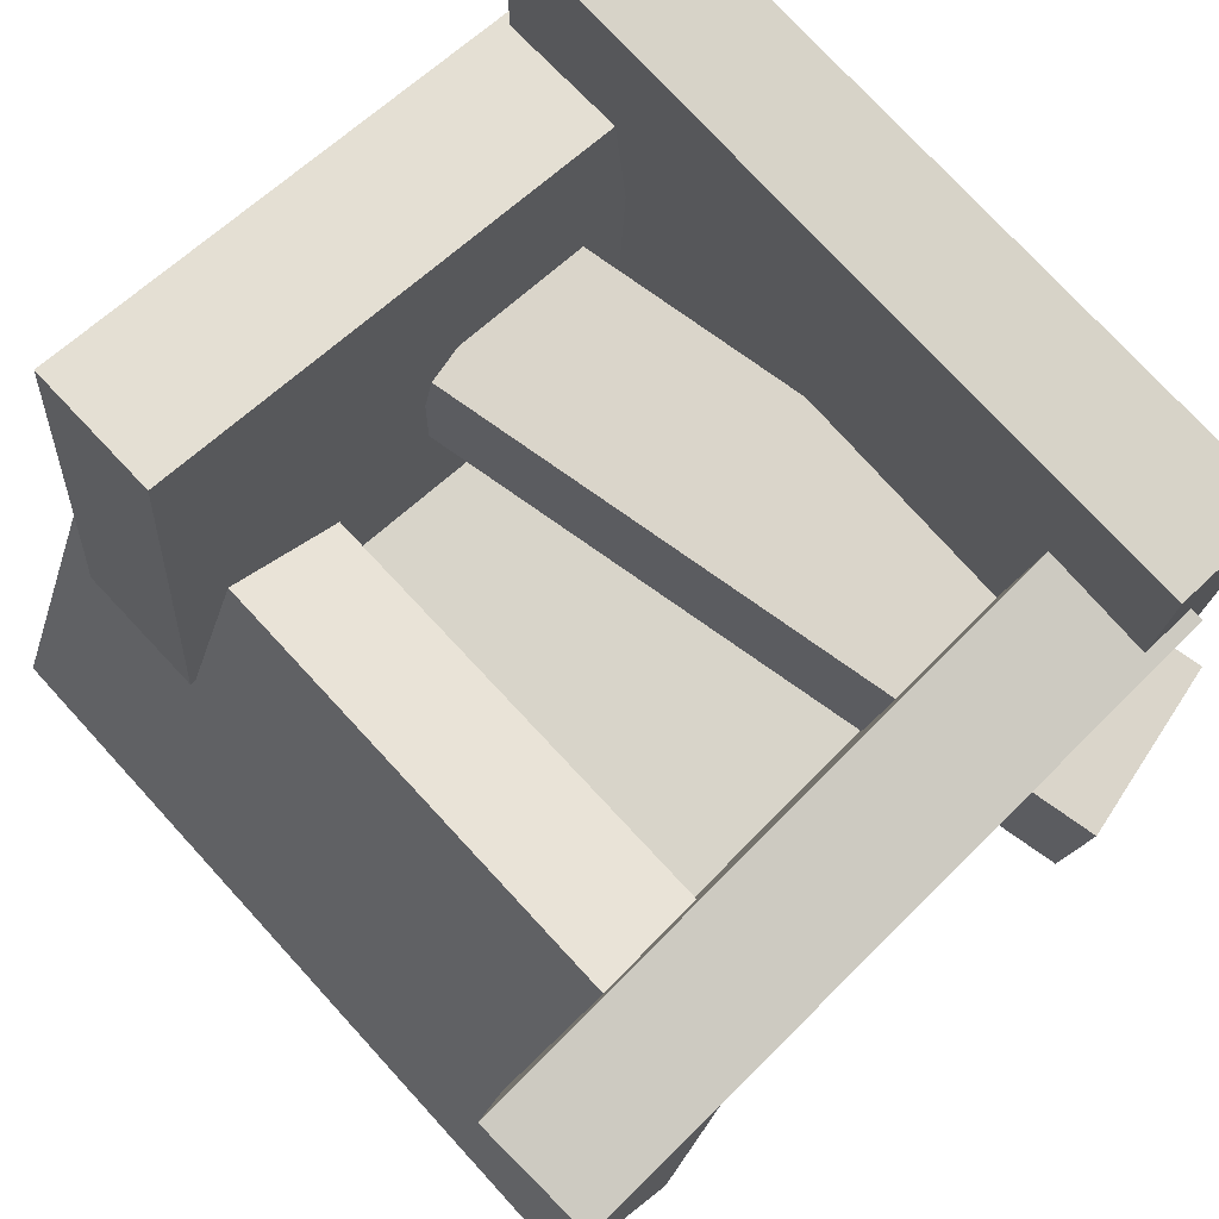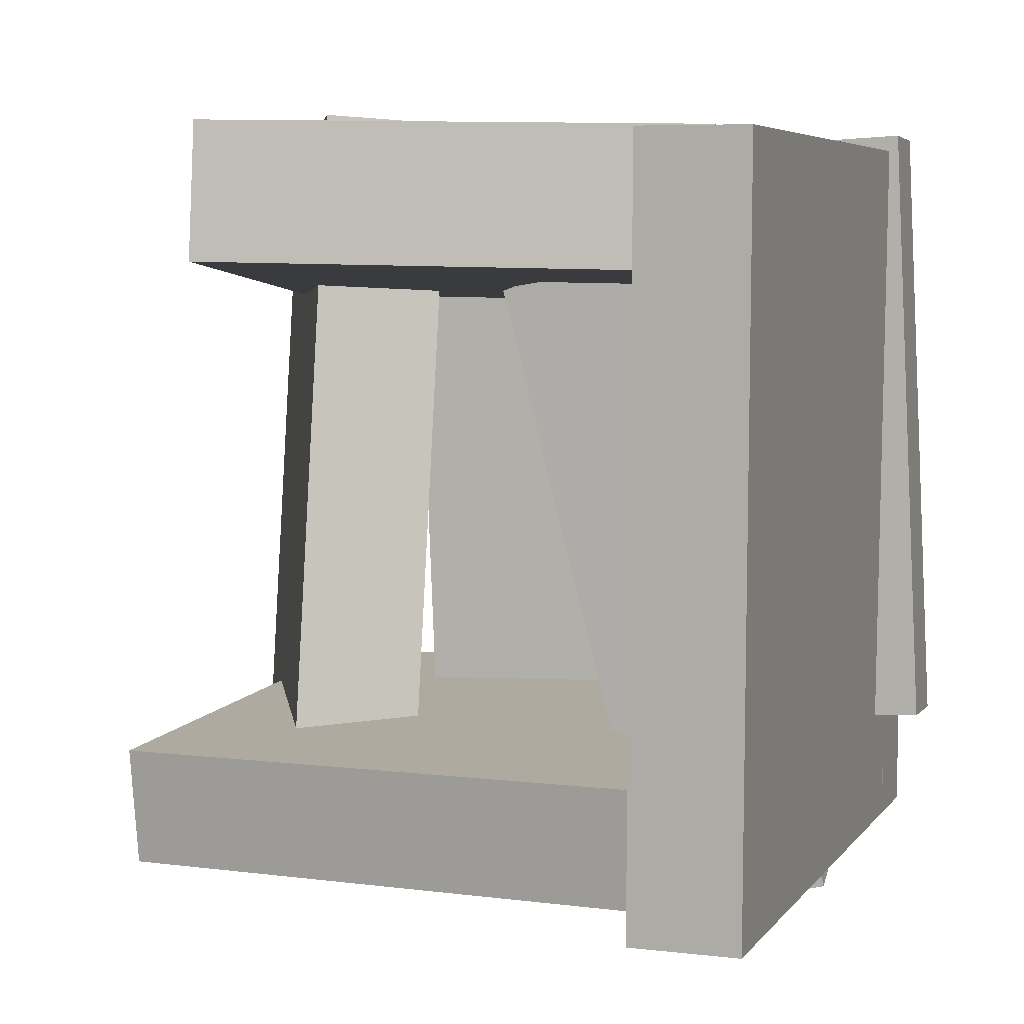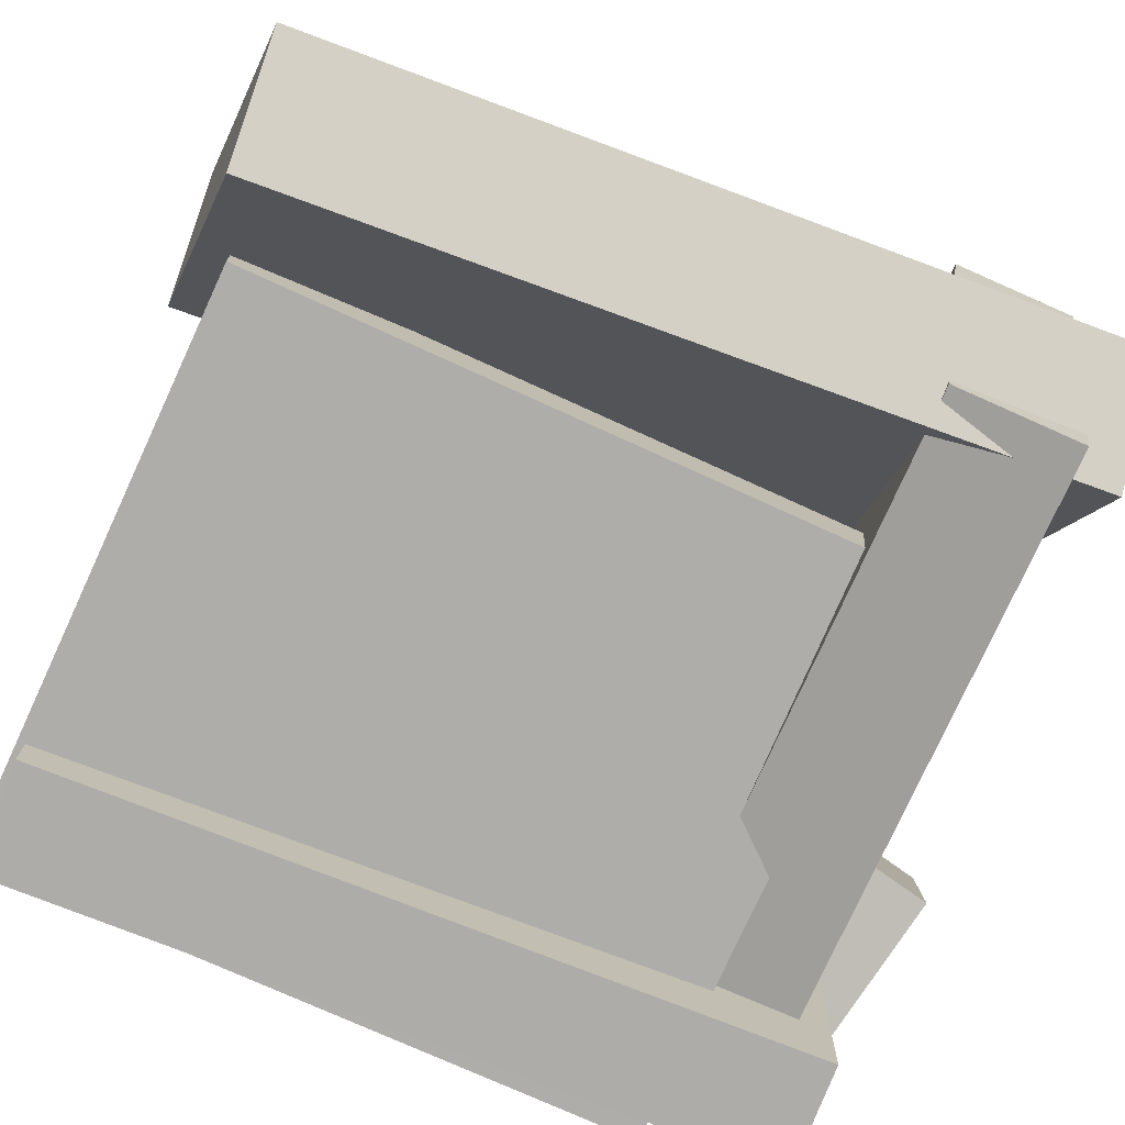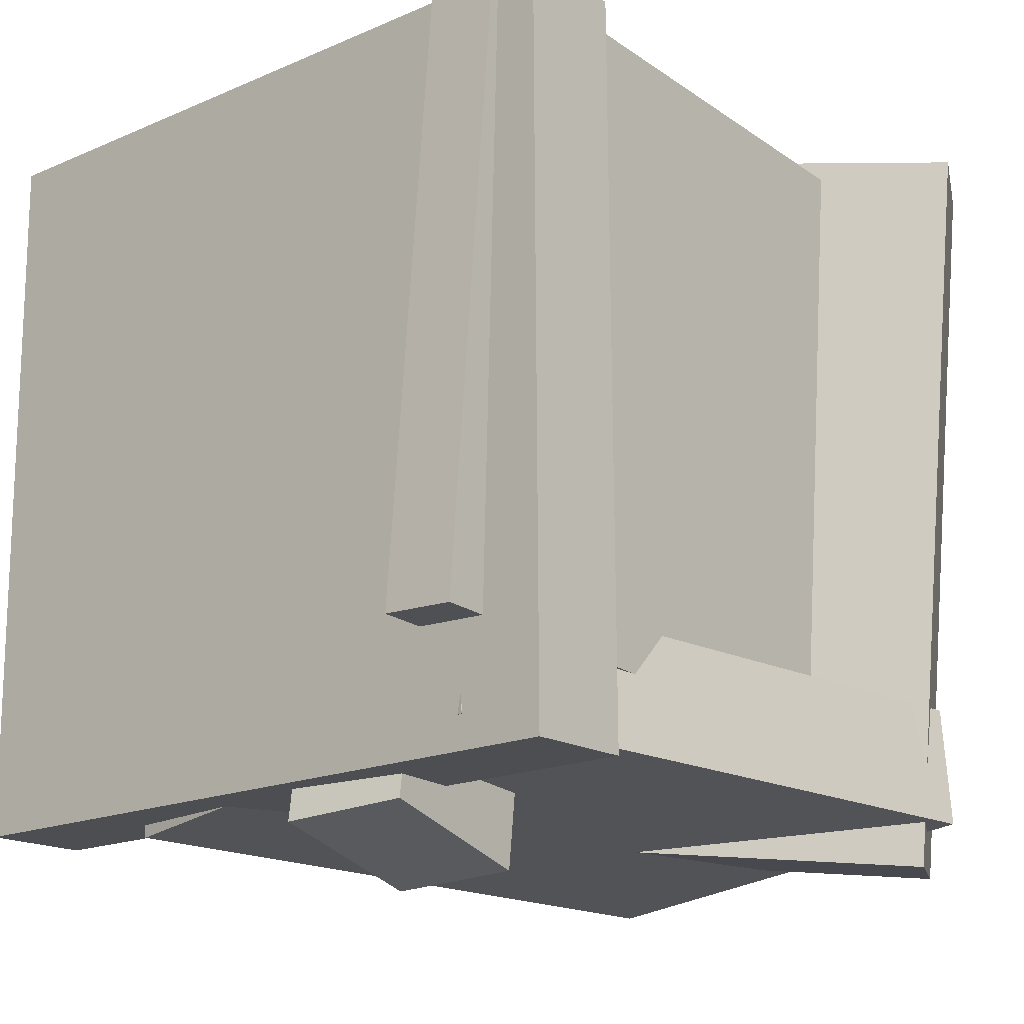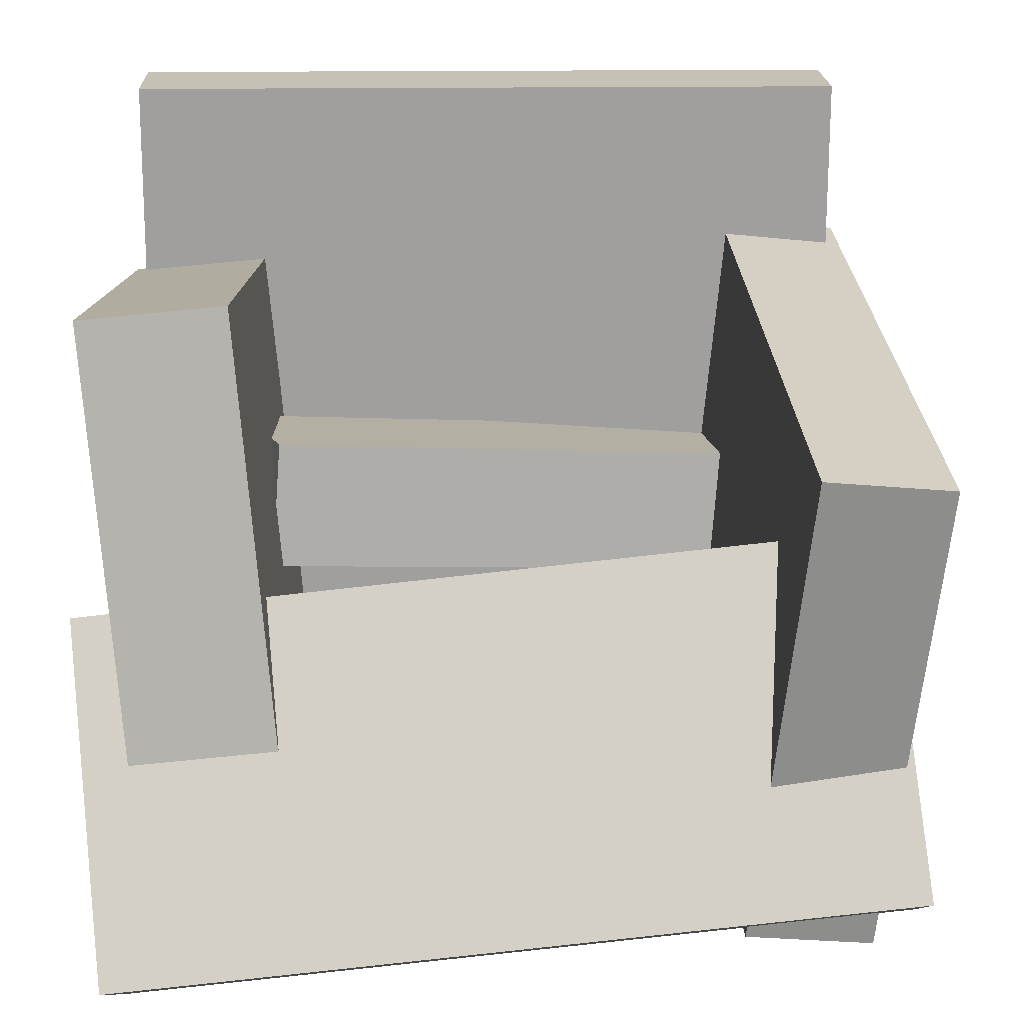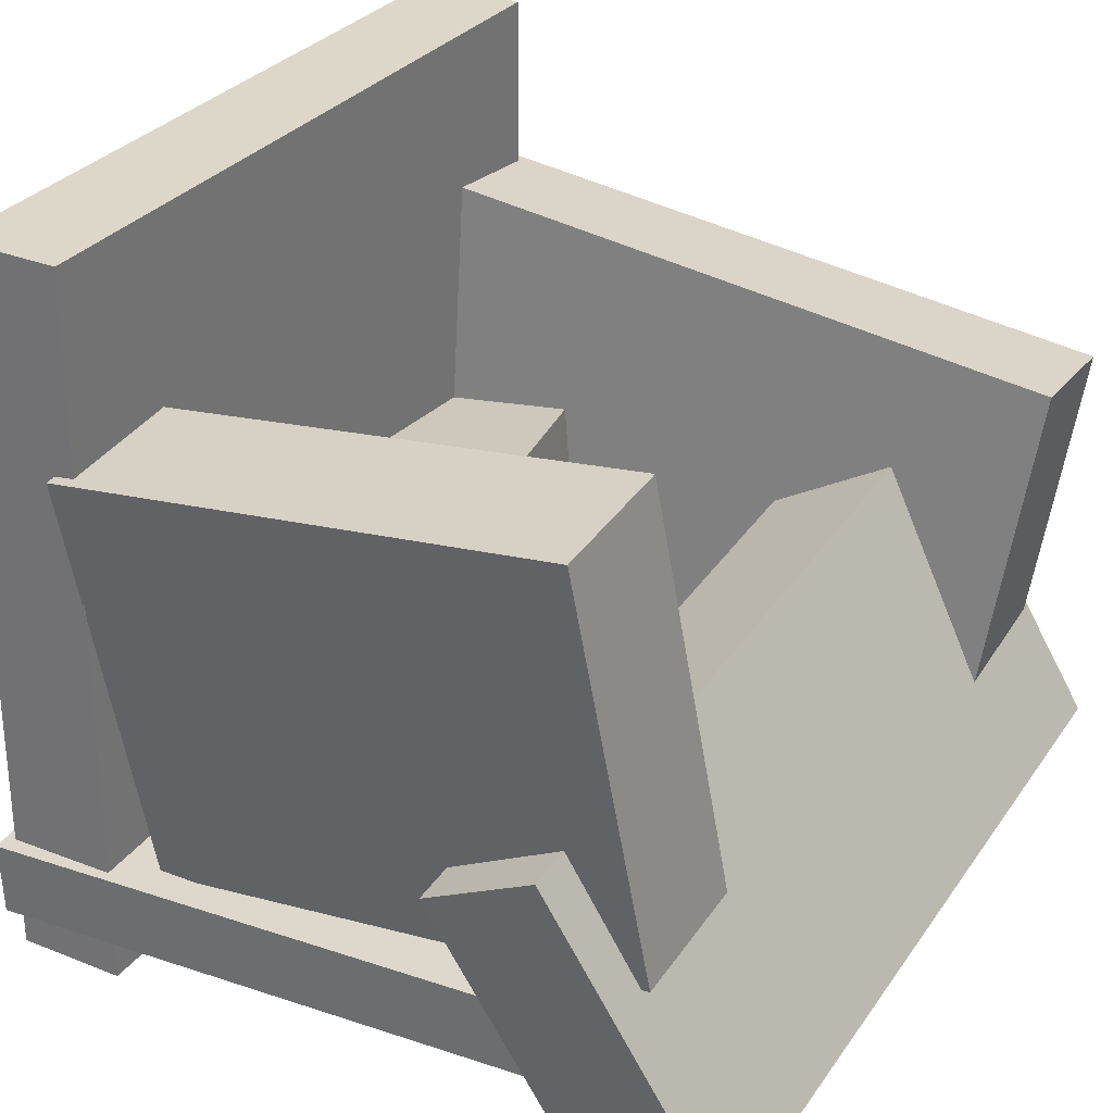
<metadata>
{"format":"obj","ext":"obj","renderer":"f3d","projection":"perspective","resolution":1024,"background":"white","views":[{"elev":76.7,"azim":136.7,"up":"+Y"},{"elev":5.6,"azim":-161.0,"up":"+Z"},{"elev":-77.3,"azim":68.3,"up":"+Y"},{"elev":-17.4,"azim":-49.8,"up":"+Z"},{"elev":18.4,"azim":87.6,"up":"+Y"},{"elev":30.2,"azim":29.6,"up":"+Y"}]}
</metadata>
<code>
v -0.2514 -0.2027 -0.2602
v -0.2542 -0.2016 0.2684
v -0.248 0.3181 -0.2613
v -0.2508 0.3191 0.2674
v -0.1739 -0.2032 -0.2598
v -0.1768 -0.2021 0.2688
v -0.1706 0.3176 -0.2608
v -0.1734 0.3186 0.2678
f 1.0 7.0 5.0
f 1.0 3.0 7.0
f 1.0 4.0 3.0
f 1.0 2.0 4.0
f 3.0 8.0 7.0
f 3.0 4.0 8.0
f 5.0 7.0 8.0
f 5.0 8.0 6.0
f 1.0 5.0 6.0
f 1.0 6.0 2.0
f 2.0 6.0 8.0
f 2.0 8.0 4.0
v -0.1885 0.1841 0.1759
v -0.1464 -0.1106 0.1498
v -0.1891 0.1751 0.2759
v -0.1469 -0.1195 0.2497
v 0.1774 0.2359 0.1827
v 0.2196 -0.05877 0.1566
v 0.1768 0.2269 0.2827
v 0.219 -0.06773 0.2565
f 9.0 15.0 13.0
f 9.0 11.0 15.0
f 9.0 12.0 11.0
f 9.0 10.0 12.0
f 11.0 16.0 15.0
f 11.0 12.0 16.0
f 13.0 15.0 16.0
f 13.0 16.0 14.0
f 9.0 13.0 14.0
f 9.0 14.0 10.0
f 10.0 14.0 16.0
f 10.0 16.0 12.0
v -0.227 -0.06547 -0.2771
v -0.12 -0.01746 0.1973
v -0.2385 0.02395 -0.2836
v -0.1315 0.07196 0.1909
v -0.1013 -0.05149 -0.3069
v 0.005749 -0.003476 0.1675
v -0.1128 0.03793 -0.3134
v -0.005726 0.08594 0.1611
f 17.0 23.0 21.0
f 17.0 19.0 23.0
f 17.0 20.0 19.0
f 17.0 18.0 20.0
f 19.0 24.0 23.0
f 19.0 20.0 24.0
f 21.0 23.0 24.0
f 21.0 24.0 22.0
f 17.0 21.0 22.0
f 17.0 22.0 18.0
f 18.0 22.0 24.0
f 18.0 24.0 20.0
v 0.08938 0.03042 -0.2581
v 0.08006 -0.02808 0.2906
v 0.1733 0.07568 -0.2519
v 0.164 0.01718 0.2968
v 0.2096 -0.1895 -0.2795
v 0.2002 -0.248 0.2692
v 0.2935 -0.1442 -0.2733
v 0.2842 -0.2027 0.2754
f 25.0 31.0 29.0
f 25.0 27.0 31.0
f 25.0 28.0 27.0
f 25.0 26.0 28.0
f 27.0 32.0 31.0
f 27.0 28.0 32.0
f 29.0 31.0 32.0
f 29.0 32.0 30.0
f 25.0 29.0 30.0
f 25.0 30.0 26.0
f 26.0 30.0 32.0
f 26.0 32.0 28.0
v 0.2316 -0.2035 -0.2462
v -0.2516 -0.1398 -0.2367
v 0.2756 0.1354 -0.2794
v -0.2076 0.199 -0.2699
v 0.2344 -0.1952 -0.1579
v -0.2488 -0.1316 -0.1484
v 0.2784 0.1437 -0.191
v -0.2048 0.2073 -0.1816
f 33.0 39.0 37.0
f 33.0 35.0 39.0
f 33.0 36.0 35.0
f 33.0 34.0 36.0
f 35.0 40.0 39.0
f 35.0 36.0 40.0
f 37.0 39.0 40.0
f 37.0 40.0 38.0
f 33.0 37.0 38.0
f 33.0 38.0 34.0
f 34.0 38.0 40.0
f 34.0 40.0 36.0
v -0.2835 -0.1573 -0.1744
v -0.2596 -0.1714 0.2785
v -0.284 -0.1036 -0.1727
v -0.2601 -0.1177 0.2802
v 0.1182 -0.153 -0.1955
v 0.1421 -0.1671 0.2575
v 0.1177 -0.09938 -0.1938
v 0.1416 -0.1134 0.2591
f 41.0 47.0 45.0
f 41.0 43.0 47.0
f 41.0 44.0 43.0
f 41.0 42.0 44.0
f 43.0 48.0 47.0
f 43.0 44.0 48.0
f 45.0 47.0 48.0
f 45.0 48.0 46.0
f 41.0 45.0 46.0
f 41.0 46.0 42.0
f 42.0 46.0 48.0
f 42.0 48.0 44.0

</code>
